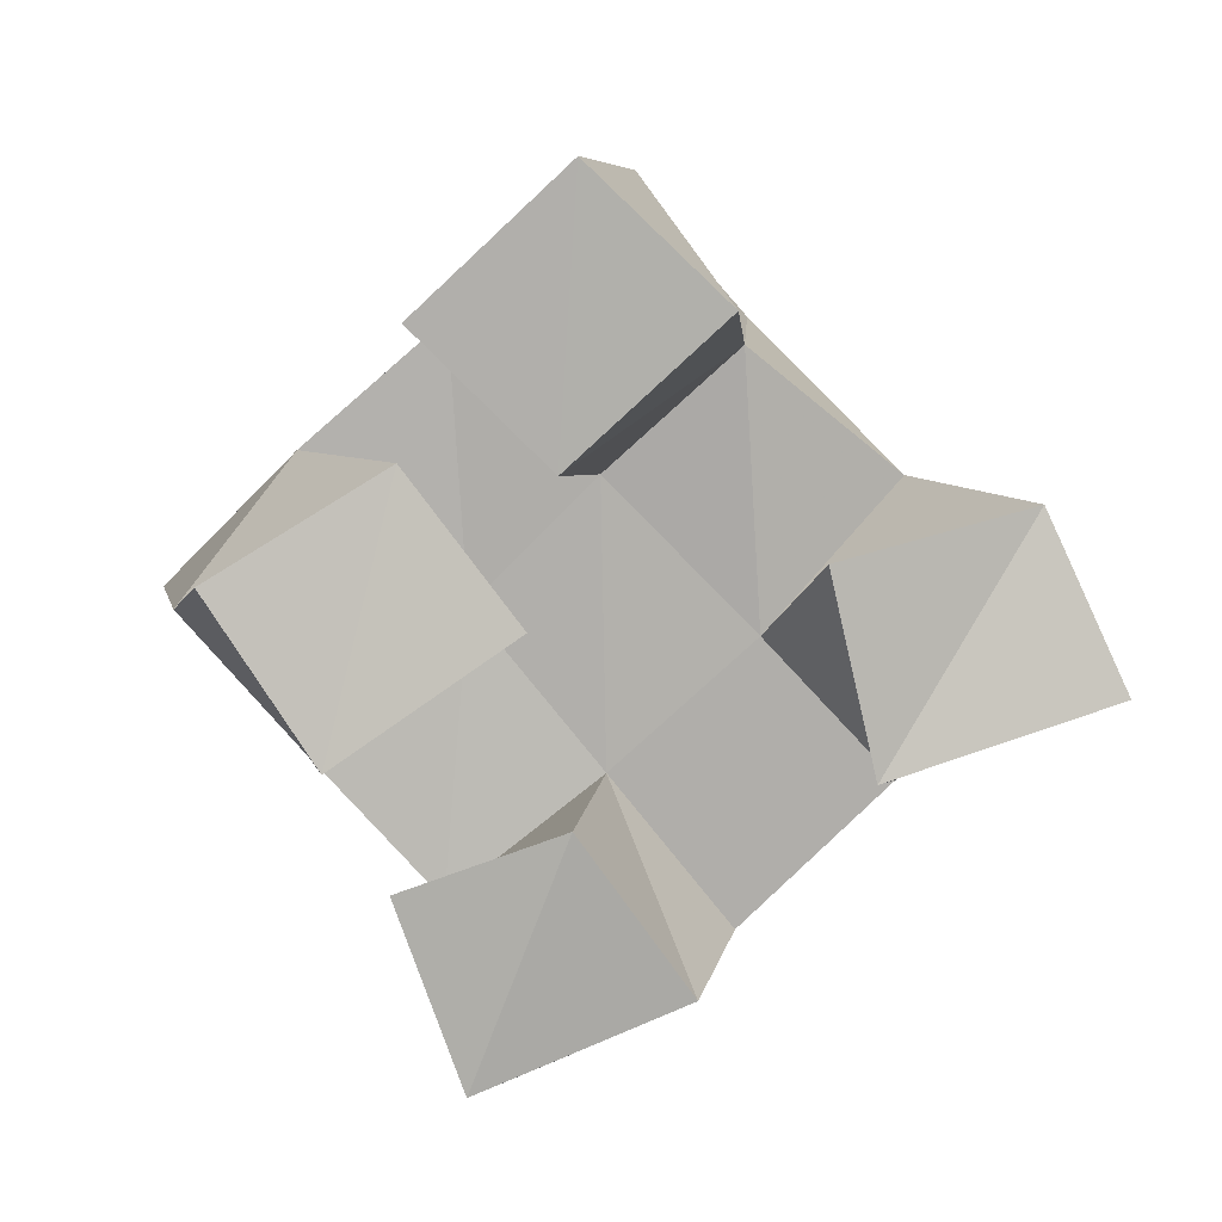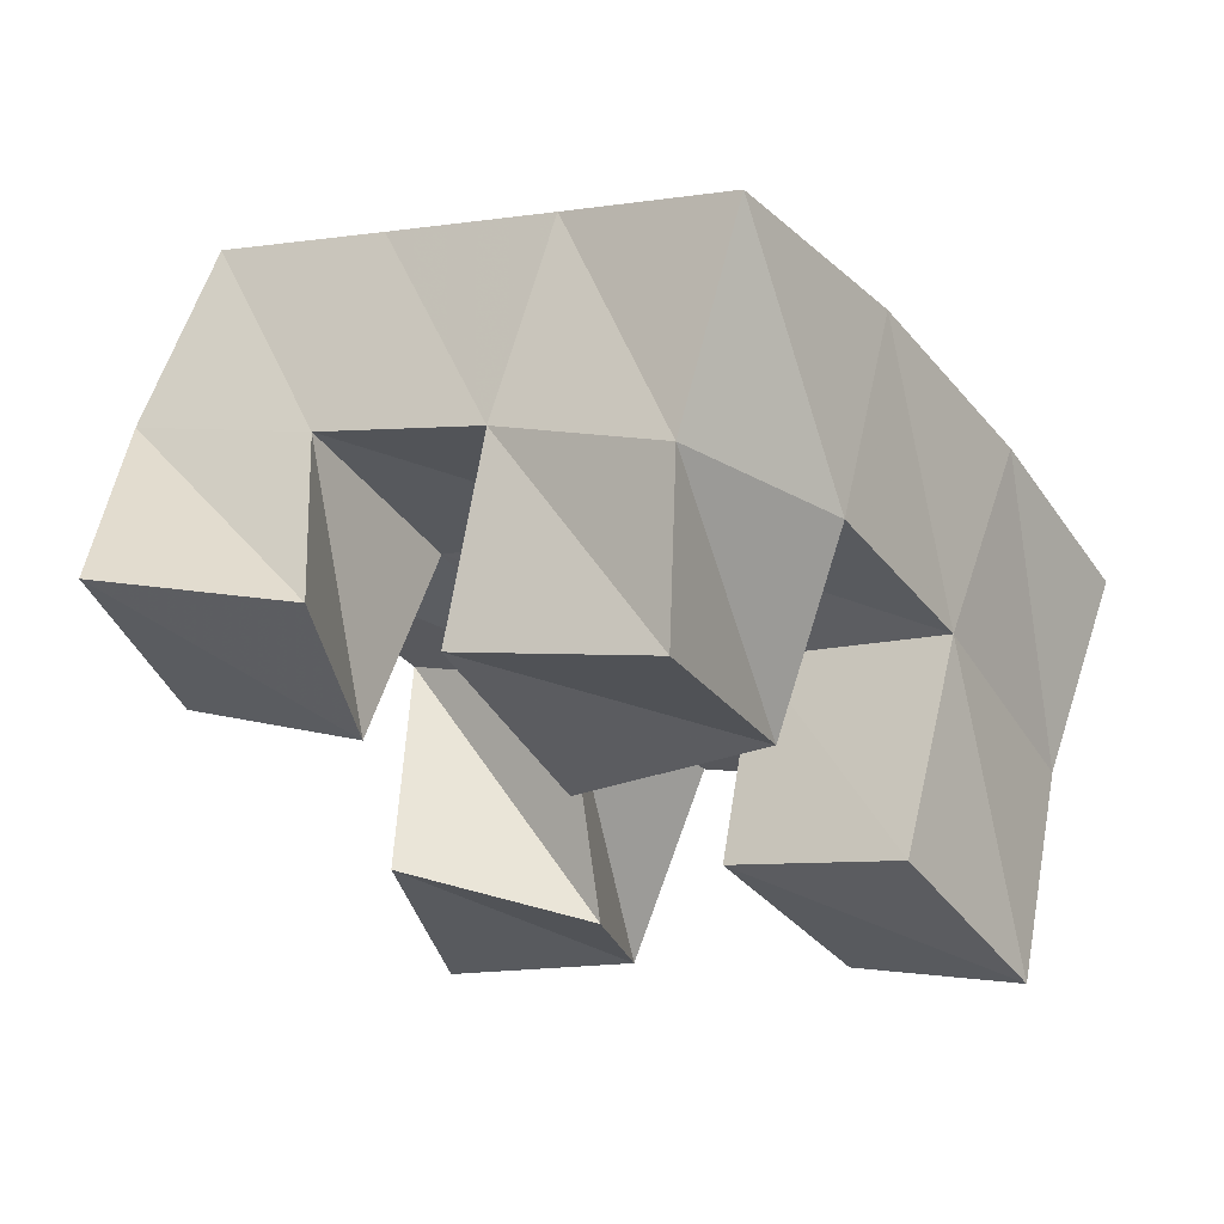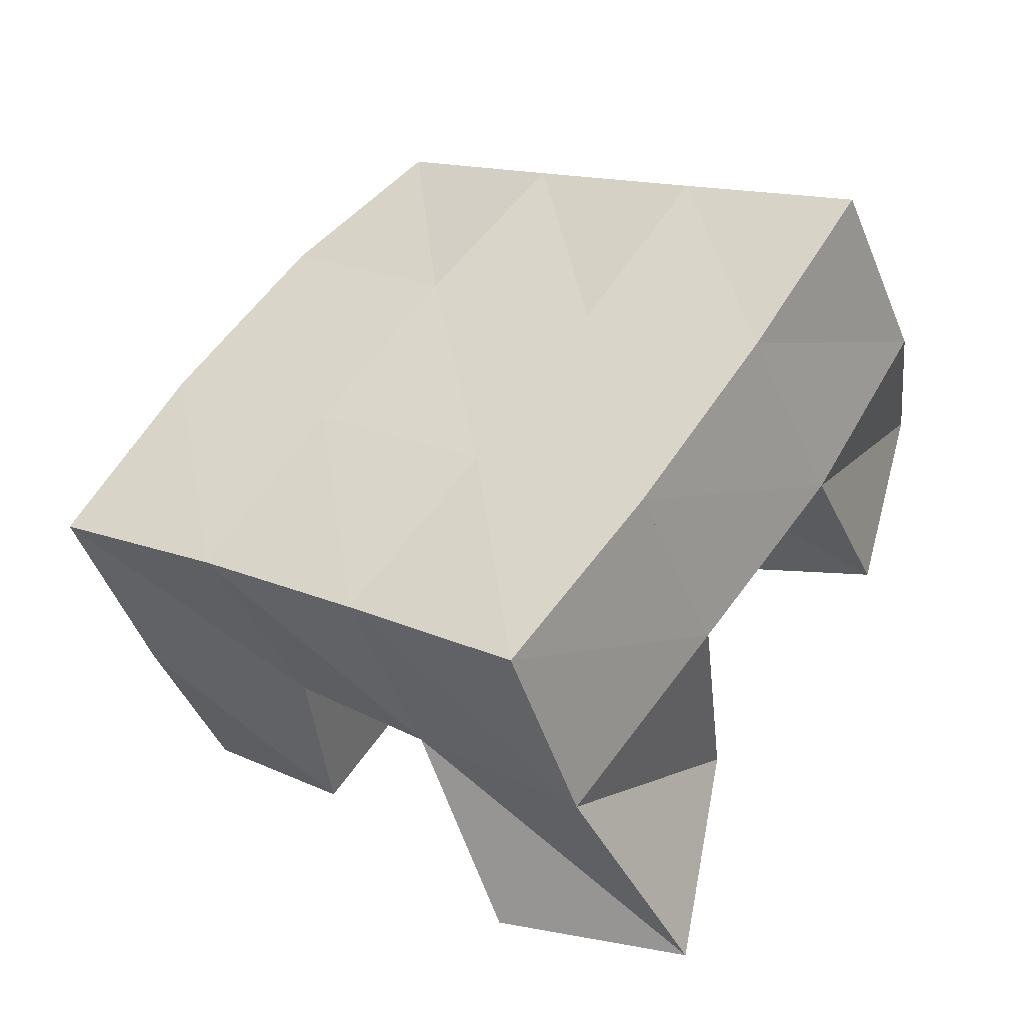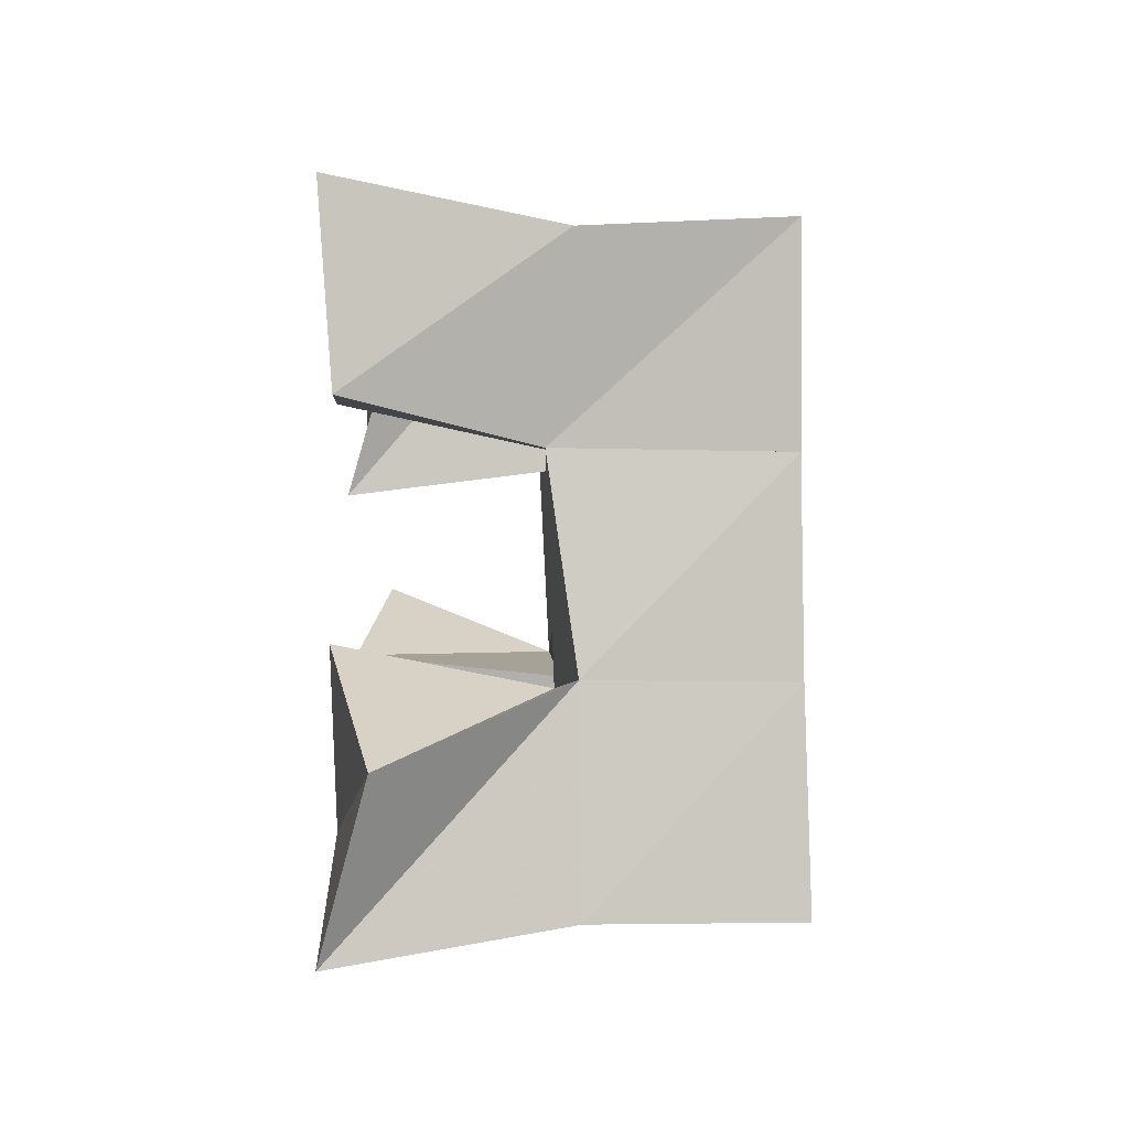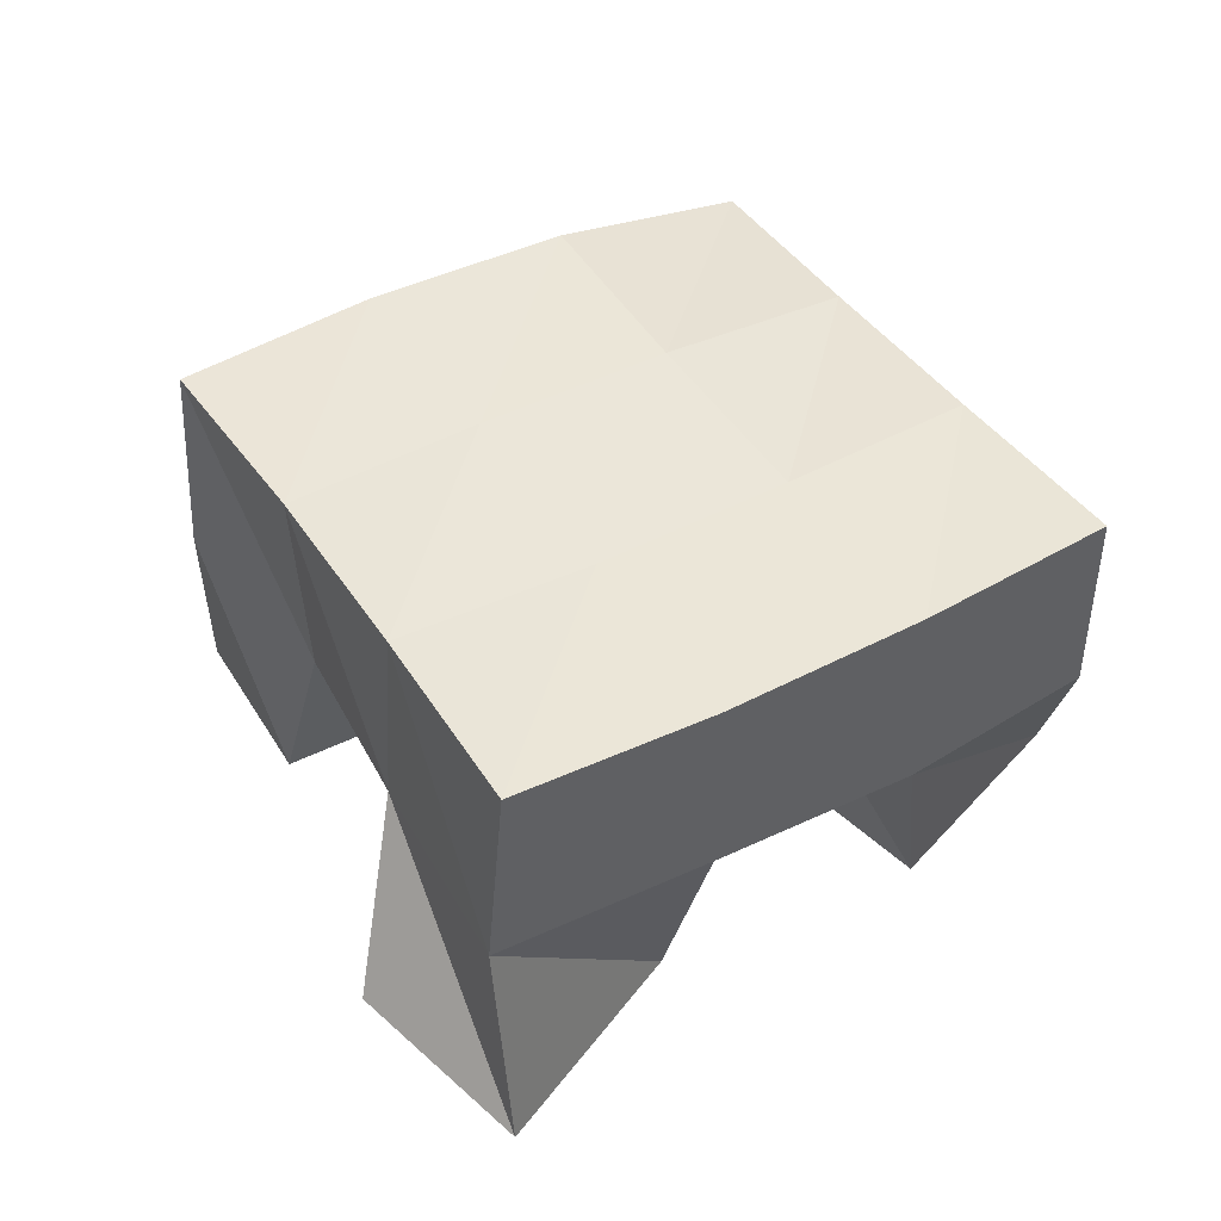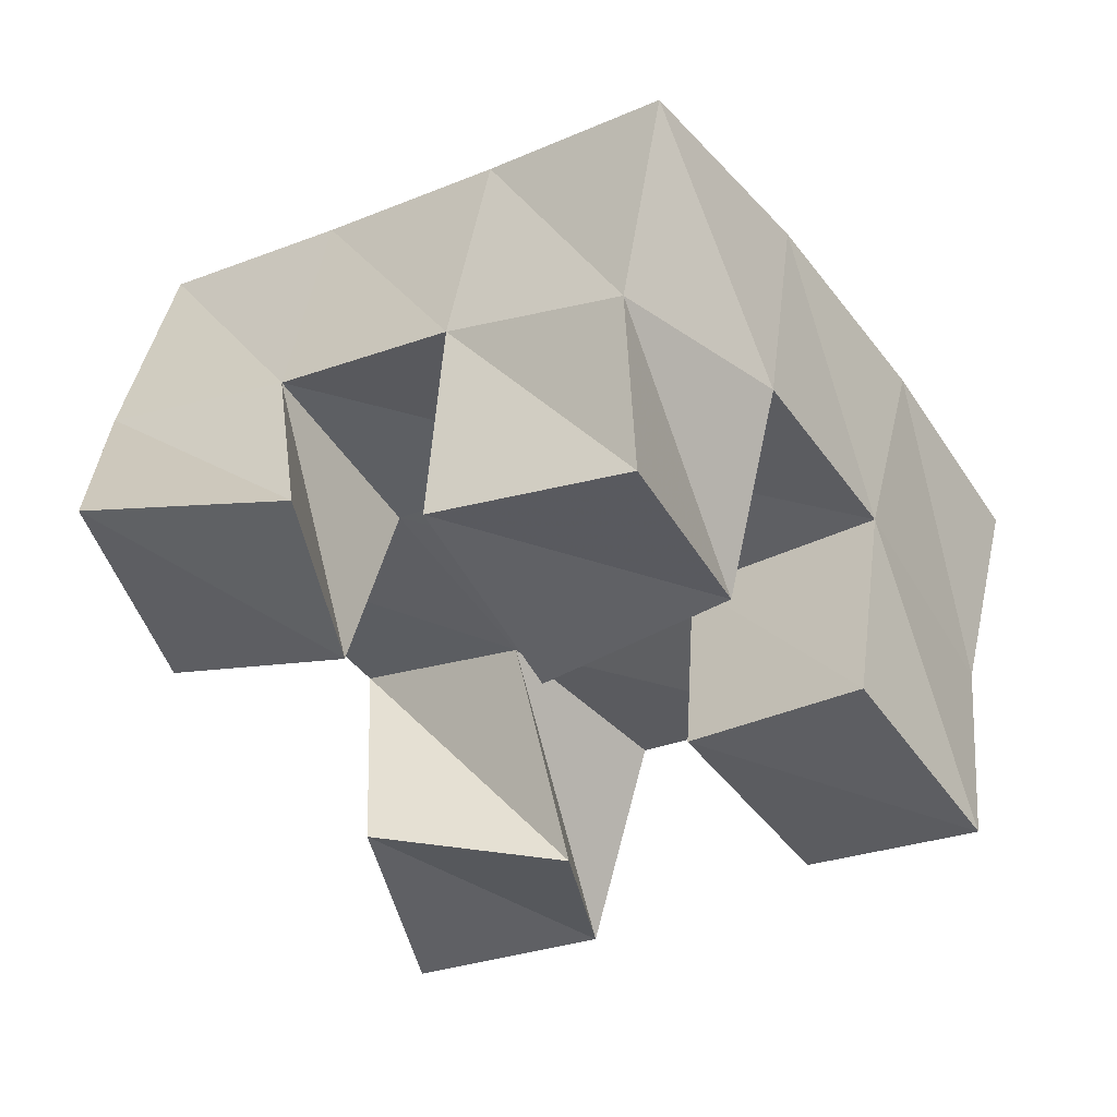
<metadata>
{"format":"obj","ext":"obj","renderer":"f3d","projection":"perspective","resolution":1024,"background":"white","views":[{"elev":-78.4,"azim":97.8,"up":"+Y"},{"elev":62.0,"azim":18.3,"up":"+Z"},{"elev":-45.2,"azim":-158.7,"up":"+Z"},{"elev":-54.3,"azim":90.2,"up":"+Z"},{"elev":46.3,"azim":-156.9,"up":"+Y"},{"elev":48.3,"azim":12.8,"up":"+Z"}]}
</metadata>
<code>
v 1.689 0.1 0.492
v 1.696 0.1555 0.4982
v 1.732 0.1122 0.5045
v 1.736 0.155 0.5304
v 1.678 0.1 0.5489
v 1.663 0.1542 0.5409
v 1.728 0.1006 0.5536
v 1.703 0.1495 0.5688
v 1.722 0.1 0.6201
v 1.719 0.1547 0.6364
v 1.76 0.1131 0.6438
v 1.761 0.1516 0.6702
v 1.696 0.1 0.6692
v 1.69 0.1452 0.6784
v 1.741 0.1025 0.6902
v 1.73 0.1391 0.7026
v 1.632 0.1043 0.5943
v 1.632 0.1503 0.5839
v 1.676 0.1 0.6166
v 1.675 0.1505 0.6093
v 1.617 0.1022 0.6489
v 1.606 0.1499 0.6277
v 1.665 0.1063 0.6595
v 1.65 0.1476 0.652
v 1.784 0.1034 0.5659
v 1.772 0.148 0.5639
v 1.821 0.1 0.5951
v 1.814 0.1542 0.5835
v 1.755 0.1 0.6087
v 1.746 0.1522 0.6009
v 1.792 0.1006 0.637
v 1.787 0.1548 0.6313
v 1.694 0.2037 0.5017
v 1.734 0.2024 0.5321
v 1.663 0.2011 0.5421
v 1.703 0.2011 0.5712
v 1.633 0.1997 0.5847
v 1.675 0.1998 0.6124
v 1.606 0.1989 0.6276
v 1.648 0.1975 0.6547
v 1.773 0.2019 0.5605
v 1.745 0.202 0.6009
v 1.716 0.2 0.642
v 1.688 0.1944 0.6835
v 1.814 0.2018 0.5877
v 1.787 0.2029 0.6296
v 1.756 0.1998 0.6725
v 1.727 0.1897 0.7139
f 1 2 4
f 3 1 4
f 2 6 8
f 4 2 8
f 6 5 7
f 8 6 7
f 5 1 3
f 7 5 3
f 8 7 3
f 4 8 3
f 2 1 5
f 6 2 5
f 9 10 12
f 11 9 12
f 10 14 16
f 12 10 16
f 14 13 15
f 16 14 15
f 13 9 11
f 15 13 11
f 16 15 11
f 12 16 11
f 10 9 13
f 14 10 13
f 17 18 20
f 19 17 20
f 18 22 24
f 20 18 24
f 22 21 23
f 24 22 23
f 21 17 19
f 23 21 19
f 24 23 19
f 20 24 19
f 18 17 21
f 22 18 21
f 25 26 28
f 27 25 28
f 26 30 32
f 28 26 32
f 30 29 31
f 32 30 31
f 29 25 27
f 31 29 27
f 32 31 27
f 28 32 27
f 26 25 29
f 30 26 29
f 2 33 34
f 4 2 34
f 33 35 36
f 34 33 36
f 35 6 8
f 36 35 8
f 6 2 4
f 8 6 4
f 36 8 4
f 34 36 4
f 33 2 6
f 35 33 6
f 6 35 36
f 8 6 36
f 35 37 38
f 36 35 38
f 37 18 20
f 38 37 20
f 18 6 8
f 20 18 8
f 38 20 8
f 36 38 8
f 35 6 18
f 37 35 18
f 18 37 38
f 20 18 38
f 37 39 40
f 38 37 40
f 39 22 24
f 40 39 24
f 22 18 20
f 24 22 20
f 40 24 20
f 38 40 20
f 37 18 22
f 39 37 22
f 4 34 41
f 26 4 41
f 34 36 42
f 41 34 42
f 36 8 30
f 42 36 30
f 8 4 26
f 30 8 26
f 42 30 26
f 41 42 26
f 34 4 8
f 36 34 8
f 8 36 42
f 30 8 42
f 36 38 43
f 42 36 43
f 38 20 10
f 43 38 10
f 20 8 30
f 10 20 30
f 43 10 30
f 42 43 30
f 36 8 20
f 38 36 20
f 20 38 43
f 10 20 43
f 38 40 44
f 43 38 44
f 40 24 14
f 44 40 14
f 24 20 10
f 14 24 10
f 44 14 10
f 43 44 10
f 38 20 24
f 40 38 24
f 26 41 45
f 28 26 45
f 41 42 46
f 45 41 46
f 42 30 32
f 46 42 32
f 30 26 28
f 32 30 28
f 46 32 28
f 45 46 28
f 41 26 30
f 42 41 30
f 30 42 46
f 32 30 46
f 42 43 47
f 46 42 47
f 43 10 12
f 47 43 12
f 10 30 32
f 12 10 32
f 47 12 32
f 46 47 32
f 42 30 10
f 43 42 10
f 10 43 47
f 12 10 47
f 43 44 48
f 47 43 48
f 44 14 16
f 48 44 16
f 14 10 12
f 16 14 12
f 48 16 12
f 47 48 12
f 43 10 14
f 44 43 14

</code>
